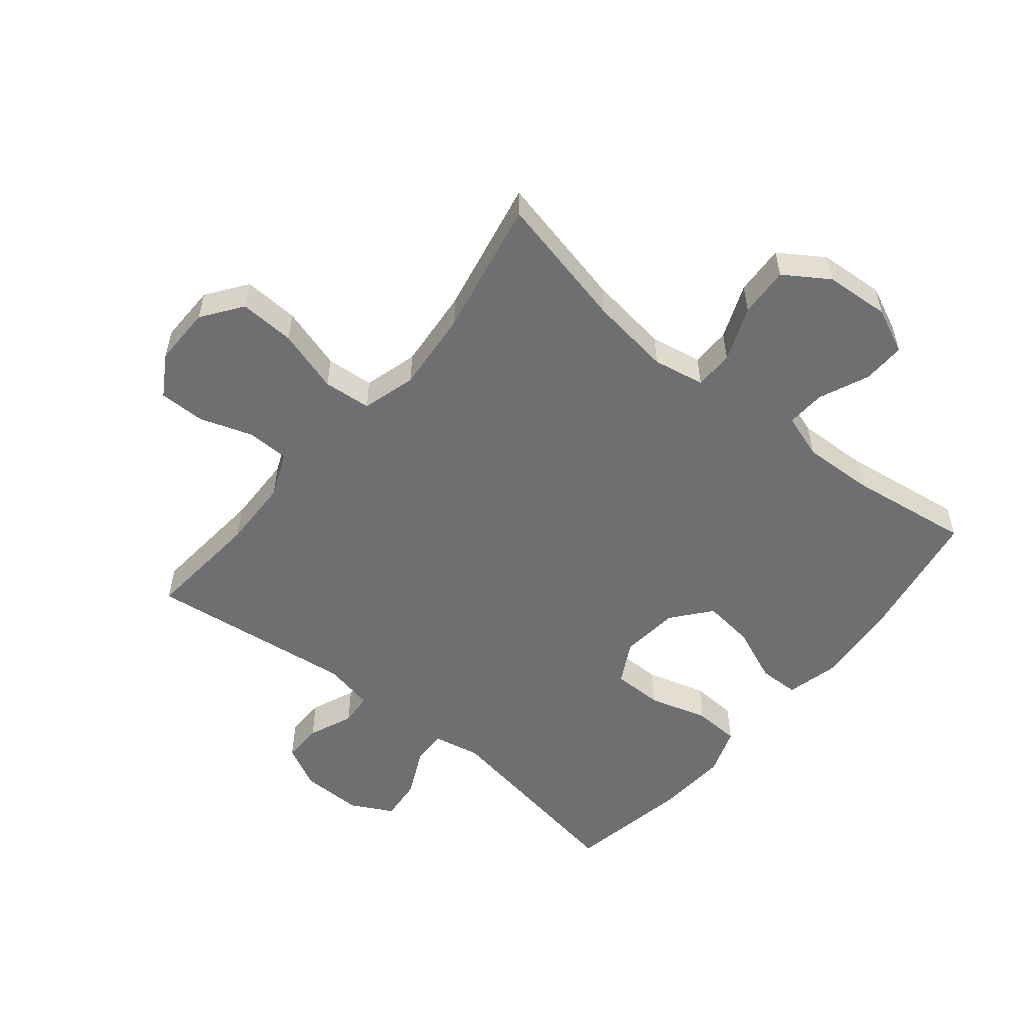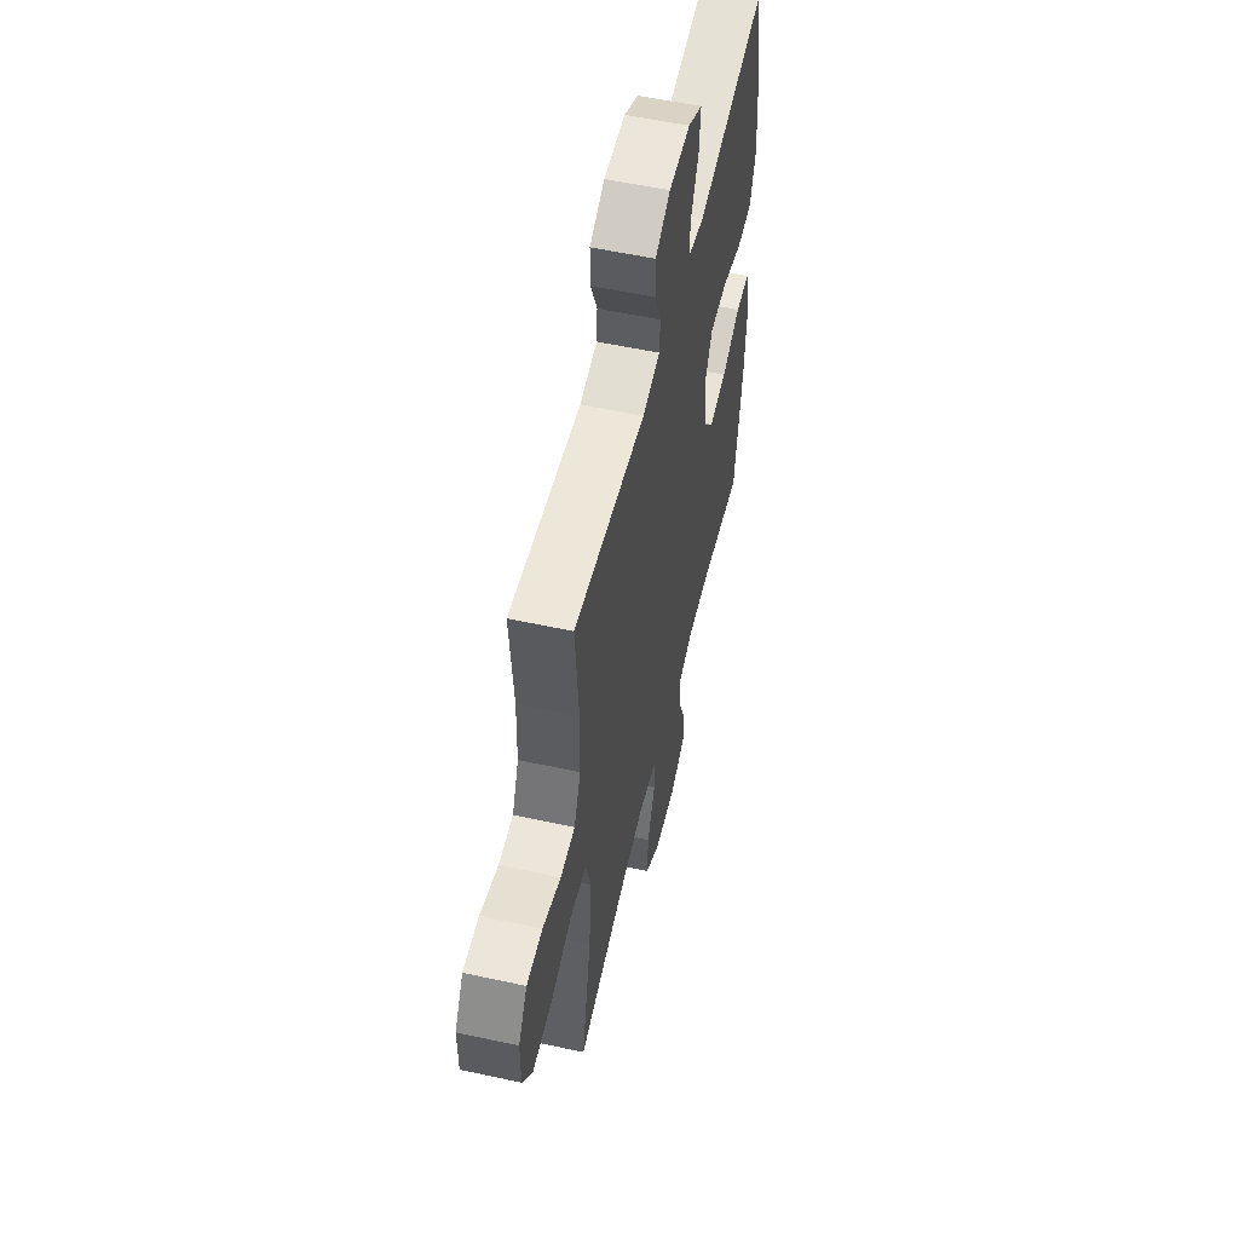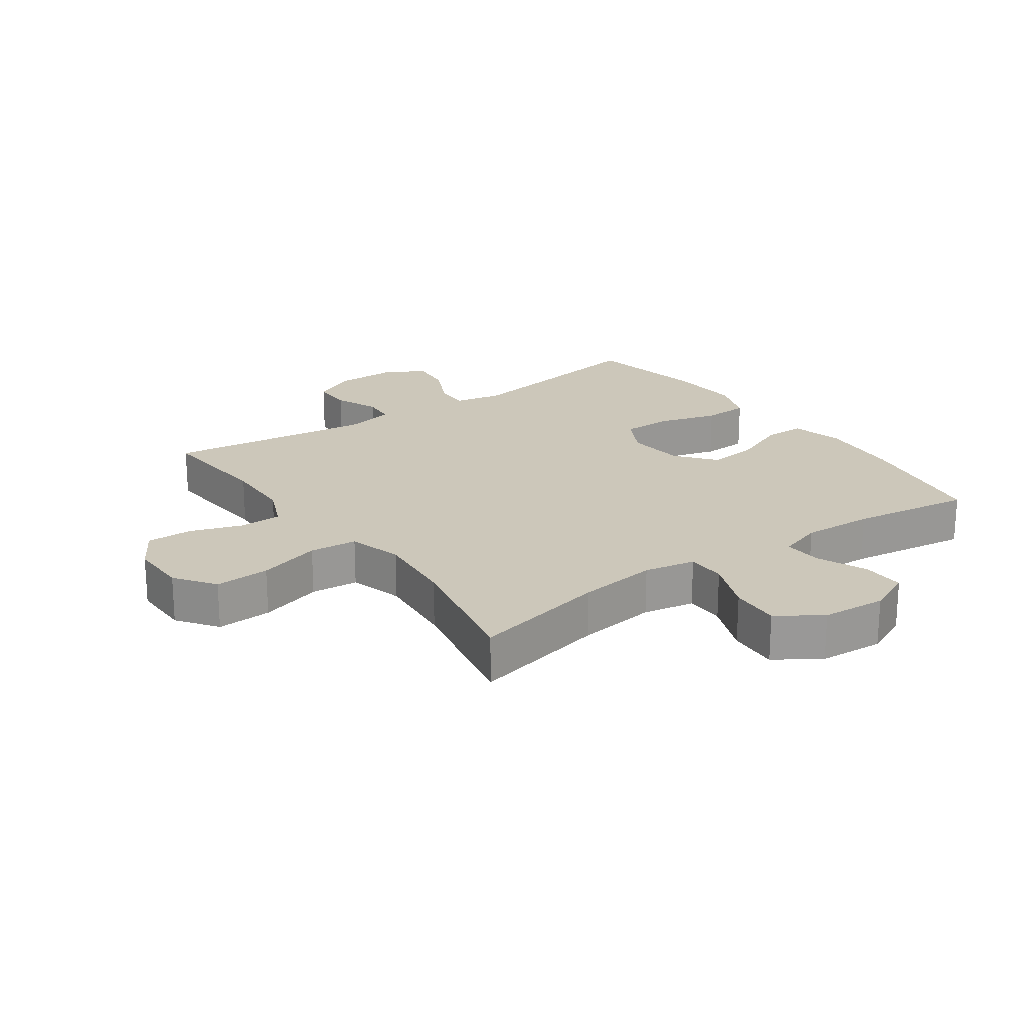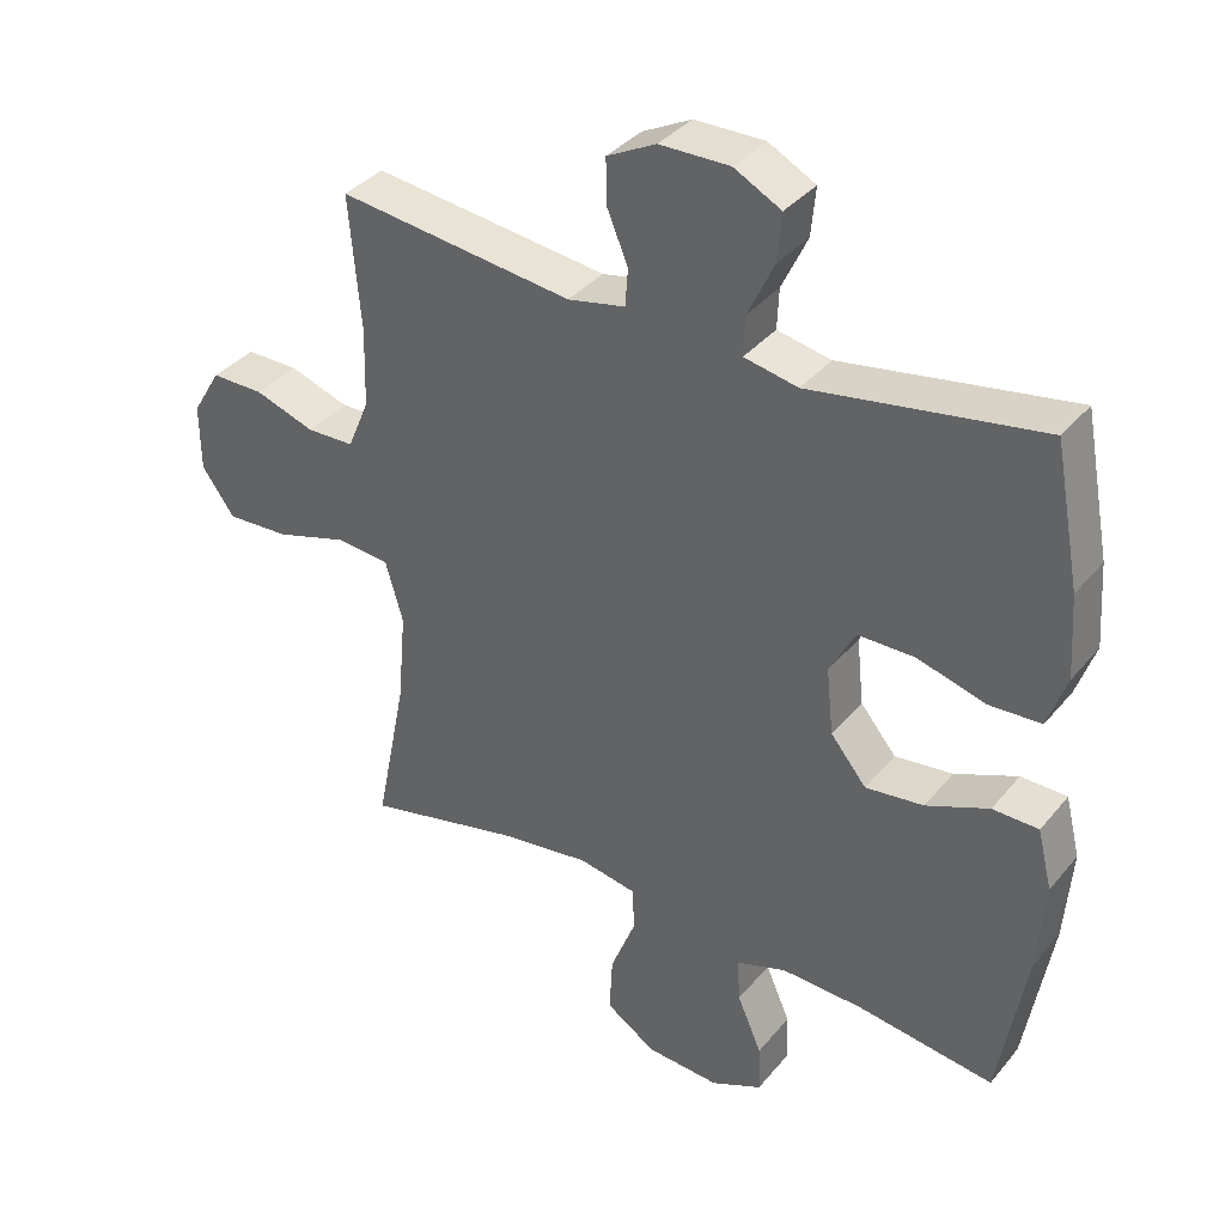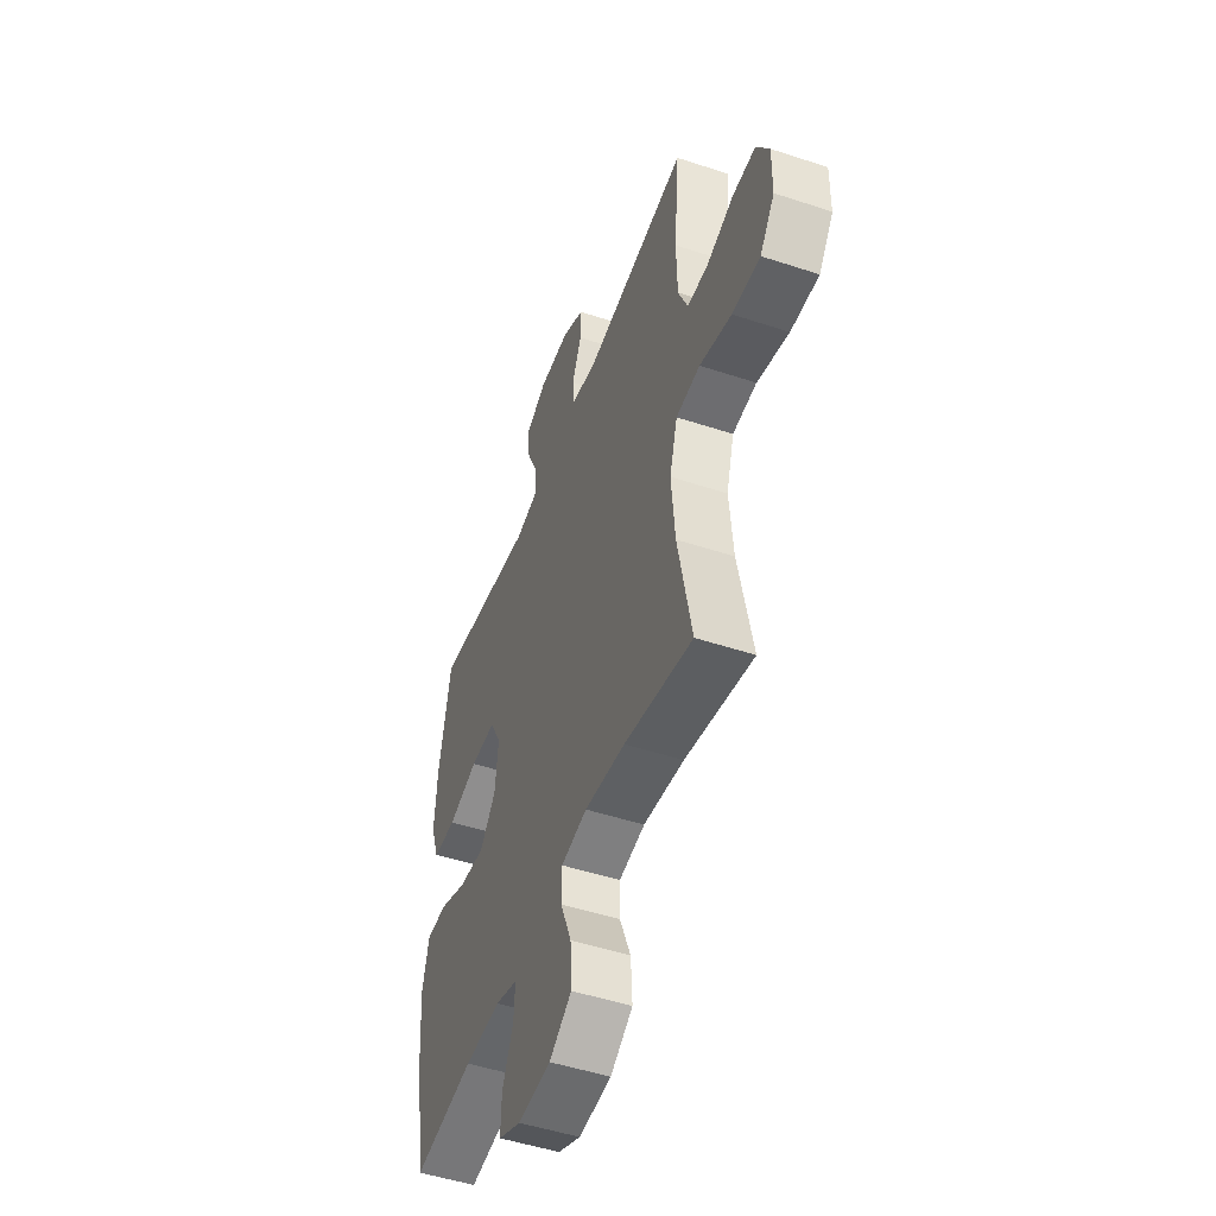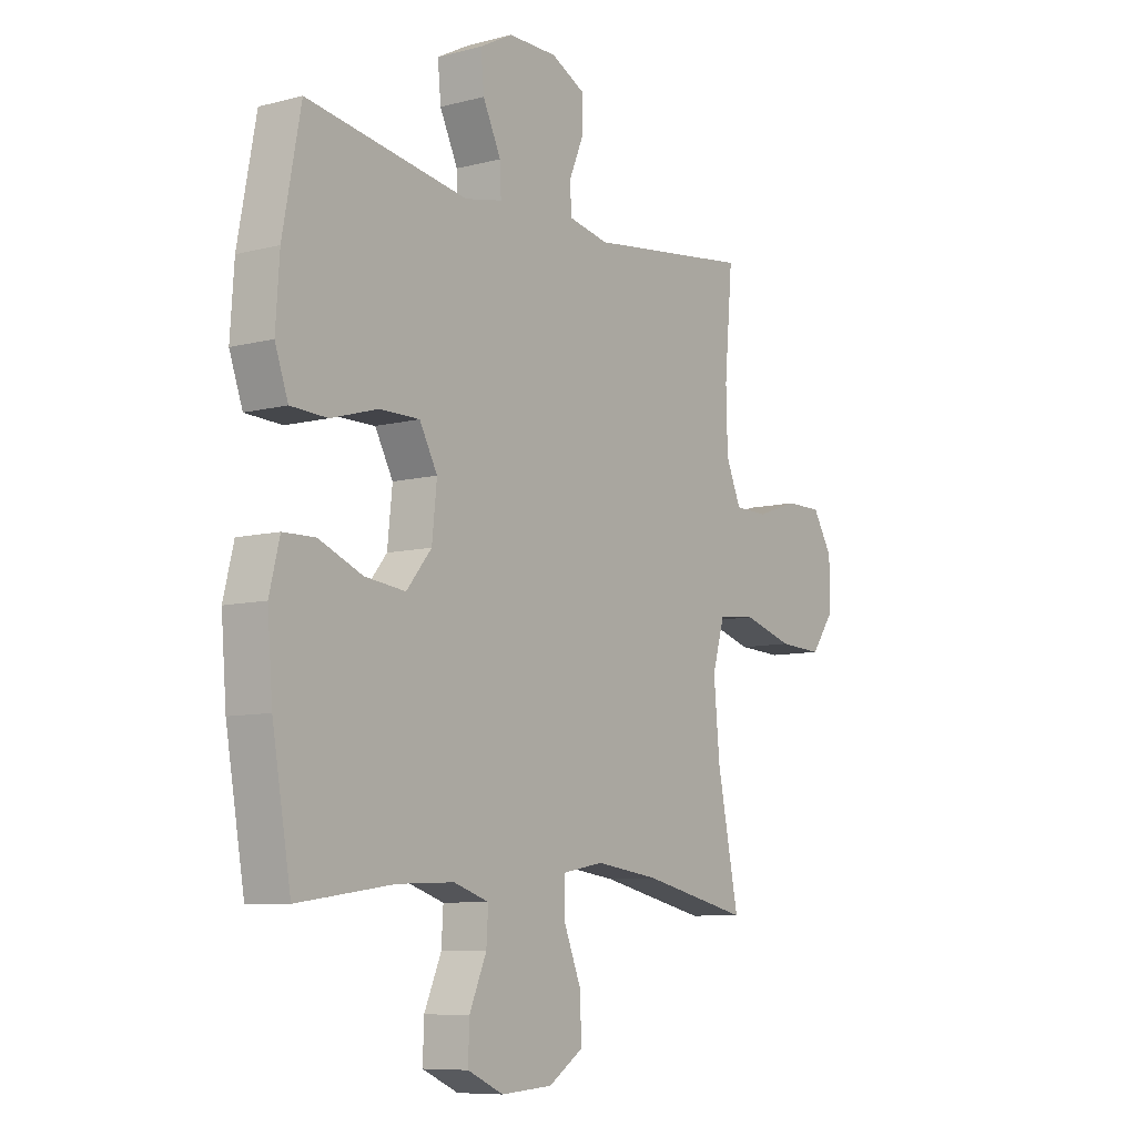
<metadata>
{"format":"obj","ext":"obj","renderer":"f3d","projection":"perspective","resolution":1024,"background":"white","views":[{"elev":-54.5,"azim":140.7,"up":"+Y"},{"elev":55.0,"azim":103.0,"up":"+Z"},{"elev":21.5,"azim":144.8,"up":"+Y"},{"elev":36.2,"azim":-145.9,"up":"+Z"},{"elev":-49.4,"azim":69.9,"up":"+Z"},{"elev":-8.3,"azim":-54.4,"up":"+Z"}]}
</metadata>
<code>
o path3748
v 0.1318 0.0375 0.4605
v 0.04884 0.0375 0.4774
v 0.04475 0.0375 0.5316
v 0.07523 0.0375 0.6045
v 0.07632 0.0375 0.6699
v 0.005211 0.0375 0.7058
v -0.09606 0.0375 0.7066
v -0.1643 0.0375 0.6704
v -0.1576 0.0375 0.6007
v -0.1203 0.0375 0.5221
v -0.1177 0.0375 0.4642
v -0.1956 0.0375 0.4483
v -0.5289 0.0375 0.5029
v -0.5664 0.0375 0.3028
v -0.5744 0.0375 0.1832
v -0.5471 0.0375 0.1055
v -0.4711 0.0375 0.1018
v -0.3734 0.0375 0.1303
v -0.2911 0.0375 0.1302
v -0.2541 0.0375 0.06146
v -0.2642 0.0375 -0.03515
v -0.3161 0.0375 -0.09843
v -0.4003 0.0375 -0.08854
v -0.4908 0.0375 -0.05091
v -0.5574 0.0375 -0.0523
v -0.5786 0.0375 -0.1387
v -0.5679 0.0375 -0.2732
v -0.5289 0.0375 -0.4991
v -0.3301 0.0375 -0.4708
v -0.2127 0.0375 -0.4659
v -0.1397 0.0375 -0.49
v -0.1436 0.0375 -0.5538
v -0.1789 0.0375 -0.6356
v -0.1811 0.0375 -0.7057
v -0.1069 0.0375 -0.7394
v -0.00067 0.0375 -0.732
v 0.07194 0.0375 -0.6841
v 0.06739 0.0375 -0.6016
v 0.03147 0.0375 -0.5117
v 0.03231 0.0375 -0.4473
v 0.1172 0.0375 -0.4314
v 0.2498 0.0375 -0.4491
v 0.4728 0.0375 -0.4991
v 0.4279 0.0375 -0.275
v 0.4158 0.0375 -0.1405
v 0.4414 0.0375 -0.05181
v 0.5197 0.0375 -0.04514
v 0.6235 0.0375 -0.07623
v 0.7147 0.0375 -0.08073
v 0.7623 0.0375 -0.01501
v 0.7633 0.0375 0.08184
v 0.7218 0.0375 0.15
v 0.6459 0.0375 0.1496
v 0.5594 0.0375 0.1202
v 0.4903 0.0375 0.1217
v 0.459 0.0375 0.1953
v 0.456 0.0375 0.3101
v 0.4728 0.0375 0.5029
v 0.1318 -0.0375 0.4605
v 0.04884 -0.0375 0.4774
v 0.04475 -0.0375 0.5316
v 0.07523 -0.0375 0.6045
v 0.07632 -0.0375 0.6699
v 0.005211 -0.0375 0.7058
v -0.09606 -0.0375 0.7066
v -0.1643 -0.0375 0.6704
v -0.1576 -0.0375 0.6007
v -0.1203 -0.0375 0.5221
v -0.1177 -0.0375 0.4642
v -0.1956 -0.0375 0.4483
v -0.5289 -0.0375 0.5029
v -0.5664 -0.0375 0.3028
v -0.5744 -0.0375 0.1832
v -0.5471 -0.0375 0.1055
v -0.4711 -0.0375 0.1018
v -0.3734 -0.0375 0.1303
v -0.2911 -0.0375 0.1302
v -0.2541 -0.0375 0.06146
v -0.2642 -0.0375 -0.03515
v -0.3161 -0.0375 -0.09843
v -0.4003 -0.0375 -0.08854
v -0.4908 -0.0375 -0.05091
v -0.5574 -0.0375 -0.0523
v -0.5786 -0.0375 -0.1387
v -0.5679 -0.0375 -0.2732
v -0.5289 -0.0375 -0.4991
v -0.3301 -0.0375 -0.4708
v -0.2127 -0.0375 -0.4659
v -0.1397 -0.0375 -0.49
v -0.1436 -0.0375 -0.5538
v -0.1789 -0.0375 -0.6356
v -0.1811 -0.0375 -0.7057
v -0.1069 -0.0375 -0.7394
v -0.00067 -0.0375 -0.732
v 0.07194 -0.0375 -0.6841
v 0.06739 -0.0375 -0.6016
v 0.03147 -0.0375 -0.5117
v 0.03231 -0.0375 -0.4473
v 0.1172 -0.0375 -0.4314
v 0.2498 -0.0375 -0.4491
v 0.4728 -0.0375 -0.4991
v 0.4279 -0.0375 -0.275
v 0.4158 -0.0375 -0.1405
v 0.4414 -0.0375 -0.05181
v 0.5197 -0.0375 -0.04514
v 0.6235 -0.0375 -0.07623
v 0.7147 -0.0375 -0.08073
v 0.7623 -0.0375 -0.01501
v 0.7633 -0.0375 0.08184
v 0.7218 -0.0375 0.15
v 0.6459 -0.0375 0.1496
v 0.5594 -0.0375 0.1202
v 0.4903 -0.0375 0.1217
v 0.459 -0.0375 0.1953
v 0.456 -0.0375 0.3101
v 0.4728 -0.0375 0.5029
v -0.5574 0.0375 -0.0523
v -0.5574 0.0375 -0.0523
v -0.5786 0.0375 -0.1387
v -0.5679 0.0375 -0.2732
v -0.5664 0.0375 0.3028
v -0.5744 0.0375 0.1832
v -0.5471 0.0375 0.1055
v -0.5471 0.0375 0.1055
v -0.4908 0.0375 -0.05091
v -0.4711 0.0375 0.1018
v -0.5289 0.0375 0.5029
v -0.5289 0.0375 0.5029
v -0.5289 0.0375 -0.4991
v -0.5289 0.0375 -0.4991
v -0.4003 0.0375 -0.08854
v -0.3734 0.0375 0.1303
v -0.3301 0.0375 -0.4708
v -0.3161 0.0375 -0.09843
v -0.2911 0.0375 0.1302
v -0.2911 0.0375 0.1302
v -0.2127 0.0375 -0.4659
v -0.1956 0.0375 0.4483
v -0.2642 0.0375 -0.03515
v -0.2541 0.0375 0.06146
v -0.1397 0.0375 -0.49
v -0.1397 0.0375 -0.49
v -0.1177 0.0375 0.4642
v -0.1177 0.0375 0.4642
v -0.1789 0.0375 -0.6356
v -0.1811 0.0375 -0.7057
v -0.1811 0.0375 -0.7057
v -0.1069 0.0375 -0.7394
v -0.1436 0.0375 -0.5538
v -0.09606 0.0375 0.7066
v -0.1643 0.0375 0.6704
v -0.1643 0.0375 0.6704
v -0.1576 0.0375 0.6007
v -0.1203 0.0375 0.5221
v -0.00067 0.0375 -0.732
v 0.005211 0.0375 0.7058
v 0.07194 0.0375 -0.6841
v 0.07632 0.0375 0.6699
v 0.07632 0.0375 0.6699
v 0.03147 0.0375 -0.5117
v 0.03231 0.0375 -0.4473
v 0.03231 0.0375 -0.4473
v 0.06739 0.0375 -0.6016
v 0.1172 0.0375 -0.4314
v 0.07523 0.0375 0.6045
v 0.04475 0.0375 0.5316
v 0.04884 0.0375 0.4774
v 0.04884 0.0375 0.4774
v 0.1318 0.0375 0.4605
v 0.2498 0.0375 -0.4491
v 0.4158 0.0375 -0.1405
v 0.4414 0.0375 -0.05181
v 0.4414 0.0375 -0.05181
v 0.4279 0.0375 -0.275
v 0.5197 0.0375 -0.04514
v 0.4728 0.0375 -0.4991
v 0.4728 0.0375 -0.4991
v 0.4728 0.0375 0.5029
v 0.4728 0.0375 0.5029
v 0.456 0.0375 0.3101
v 0.459 0.0375 0.1953
v 0.4903 0.0375 0.1217
v 0.4903 0.0375 0.1217
v 0.5594 0.0375 0.1202
v 0.6235 0.0375 -0.07623
v 0.6459 0.0375 0.1496
v 0.7147 0.0375 -0.08073
v 0.7218 0.0375 0.15
v 0.7623 0.0375 -0.01501
v 0.7633 0.0375 0.08184
v -0.5574 -0.0375 -0.0523
v -0.5574 -0.0375 -0.0523
v -0.5786 -0.0375 -0.1387
v -0.5679 -0.0375 -0.2732
v -0.5664 -0.0375 0.3028
v -0.5744 -0.0375 0.1832
v -0.5471 -0.0375 0.1055
v -0.5471 -0.0375 0.1055
v -0.4908 -0.0375 -0.05091
v -0.4711 -0.0375 0.1018
v -0.5289 -0.0375 0.5029
v -0.5289 -0.0375 0.5029
v -0.5289 -0.0375 -0.4991
v -0.5289 -0.0375 -0.4991
v -0.4003 -0.0375 -0.08854
v -0.3734 -0.0375 0.1303
v -0.3301 -0.0375 -0.4708
v -0.3161 -0.0375 -0.09843
v -0.2911 -0.0375 0.1302
v -0.2911 -0.0375 0.1302
v -0.2127 -0.0375 -0.4659
v -0.1956 -0.0375 0.4483
v -0.2642 -0.0375 -0.03515
v -0.2541 -0.0375 0.06146
v -0.1397 -0.0375 -0.49
v -0.1397 -0.0375 -0.49
v -0.1177 -0.0375 0.4642
v -0.1177 -0.0375 0.4642
v -0.1789 -0.0375 -0.6356
v -0.1811 -0.0375 -0.7057
v -0.1811 -0.0375 -0.7057
v -0.1069 -0.0375 -0.7394
v -0.1436 -0.0375 -0.5538
v -0.09606 -0.0375 0.7066
v -0.1643 -0.0375 0.6704
v -0.1643 -0.0375 0.6704
v -0.1576 -0.0375 0.6007
v -0.1203 -0.0375 0.5221
v -0.00067 -0.0375 -0.732
v 0.005211 -0.0375 0.7058
v 0.07194 -0.0375 -0.6841
v 0.07632 -0.0375 0.6699
v 0.07632 -0.0375 0.6699
v 0.03147 -0.0375 -0.5117
v 0.03231 -0.0375 -0.4473
v 0.03231 -0.0375 -0.4473
v 0.06739 -0.0375 -0.6016
v 0.1172 -0.0375 -0.4314
v 0.07523 -0.0375 0.6045
v 0.04475 -0.0375 0.5316
v 0.04884 -0.0375 0.4774
v 0.04884 -0.0375 0.4774
v 0.1318 -0.0375 0.4605
v 0.2498 -0.0375 -0.4491
v 0.4158 -0.0375 -0.1405
v 0.4414 -0.0375 -0.05181
v 0.4414 -0.0375 -0.05181
v 0.4279 -0.0375 -0.275
v 0.5197 -0.0375 -0.04514
v 0.4728 -0.0375 -0.4991
v 0.4728 -0.0375 -0.4991
v 0.4728 -0.0375 0.5029
v 0.4728 -0.0375 0.5029
v 0.456 -0.0375 0.3101
v 0.459 -0.0375 0.1953
v 0.4903 -0.0375 0.1217
v 0.4903 -0.0375 0.1217
v 0.5594 -0.0375 0.1202
v 0.6235 -0.0375 -0.07623
v 0.6459 -0.0375 0.1496
v 0.7147 -0.0375 -0.08073
v 0.7218 -0.0375 0.15
v 0.7623 -0.0375 -0.01501
v 0.7633 -0.0375 0.08184
f 197 200 196
f 263 259 261
f 234 223 237
f 213 208 235
f 207 208 194
f 232 230 239
f 235 215 234
f 228 217 241
f 264 260 263
f 246 214 245
f 238 213 235
f 195 206 212
f 237 223 229
f 248 238 244
f 206 196 200
f 245 238 248
f 193 199 191
f 224 227 230
f 255 243 214
f 248 244 250
f 241 214 243
f 206 209 212
f 249 256 246
f 259 258 249
f 194 208 205
f 241 217 214
f 235 211 215
f 212 209 217
f 256 255 246
f 228 230 227
f 207 194 203
f 245 213 238
f 258 256 249
f 196 206 195
f 205 199 193
f 254 243 255
f 214 213 245
f 252 243 254
f 263 260 259
f 239 230 240
f 235 208 211
f 258 259 260
f 255 214 246
f 215 223 234
f 240 228 241
f 214 217 209
f 222 219 220
f 229 223 222
f 230 228 240
f 194 205 193
f 223 219 222
f 237 229 231
f 211 208 207
f 225 227 224
f 262 260 264
f 195 212 201
f 118 26 84 192
f 26 27 85 84
f 14 15 73 72
f 15 124 198 73
f 24 25 83 82
f 16 17 75 74
f 128 14 72 202
f 27 130 204 85
f 23 24 82 81
f 17 18 76 75
f 28 29 87 86
f 22 23 81 80
f 18 136 210 76
f 29 30 88 87
f 12 13 71 70
f 21 22 80 79
f 19 20 78 77
f 20 21 79 78
f 30 142 216 88
f 144 12 70 218
f 33 147 221 91
f 34 35 93 92
f 32 33 91 90
f 7 152 226 65
f 8 9 67 66
f 9 10 68 67
f 31 32 90 89
f 10 11 69 68
f 35 36 94 93
f 6 7 65 64
f 36 37 95 94
f 159 6 64 233
f 39 162 236 97
f 38 39 97 96
f 37 38 96 95
f 40 41 99 98
f 4 5 63 62
f 3 4 62 61
f 168 3 61 242
f 1 2 60 59
f 41 42 100 99
f 45 173 247 103
f 44 45 103 102
f 46 47 105 104
f 177 44 102 251
f 42 43 101 100
f 179 1 59 253
f 57 58 116 115
f 56 57 115 114
f 183 56 114 257
f 54 55 113 112
f 47 48 106 105
f 53 54 112 111
f 48 49 107 106
f 52 53 111 110
f 49 50 108 107
f 51 52 110 109
f 50 51 109 108
f 123 122 126
f 189 187 185
f 160 163 149
f 139 161 134
f 133 120 134
f 158 165 156
f 161 160 141
f 154 167 143
f 190 189 186
f 172 171 140
f 164 161 139
f 121 138 132
f 163 155 149
f 174 170 164
f 132 126 122
f 171 174 164
f 119 117 125
f 150 156 153
f 181 140 169
f 174 176 170
f 167 169 140
f 132 138 135
f 175 172 182
f 185 175 184
f 120 131 134
f 167 140 143
f 161 141 137
f 138 143 135
f 182 172 181
f 154 153 156
f 133 129 120
f 171 164 139
f 184 175 182
f 122 121 132
f 131 119 125
f 180 181 169
f 140 171 139
f 178 180 169
f 189 185 186
f 165 166 156
f 161 137 134
f 184 186 185
f 181 172 140
f 141 160 149
f 166 167 154
f 140 135 143
f 148 146 145
f 155 148 149
f 156 166 154
f 120 119 131
f 149 148 145
f 163 157 155
f 137 133 134
f 151 150 153
f 188 190 186
f 121 127 138

</code>
